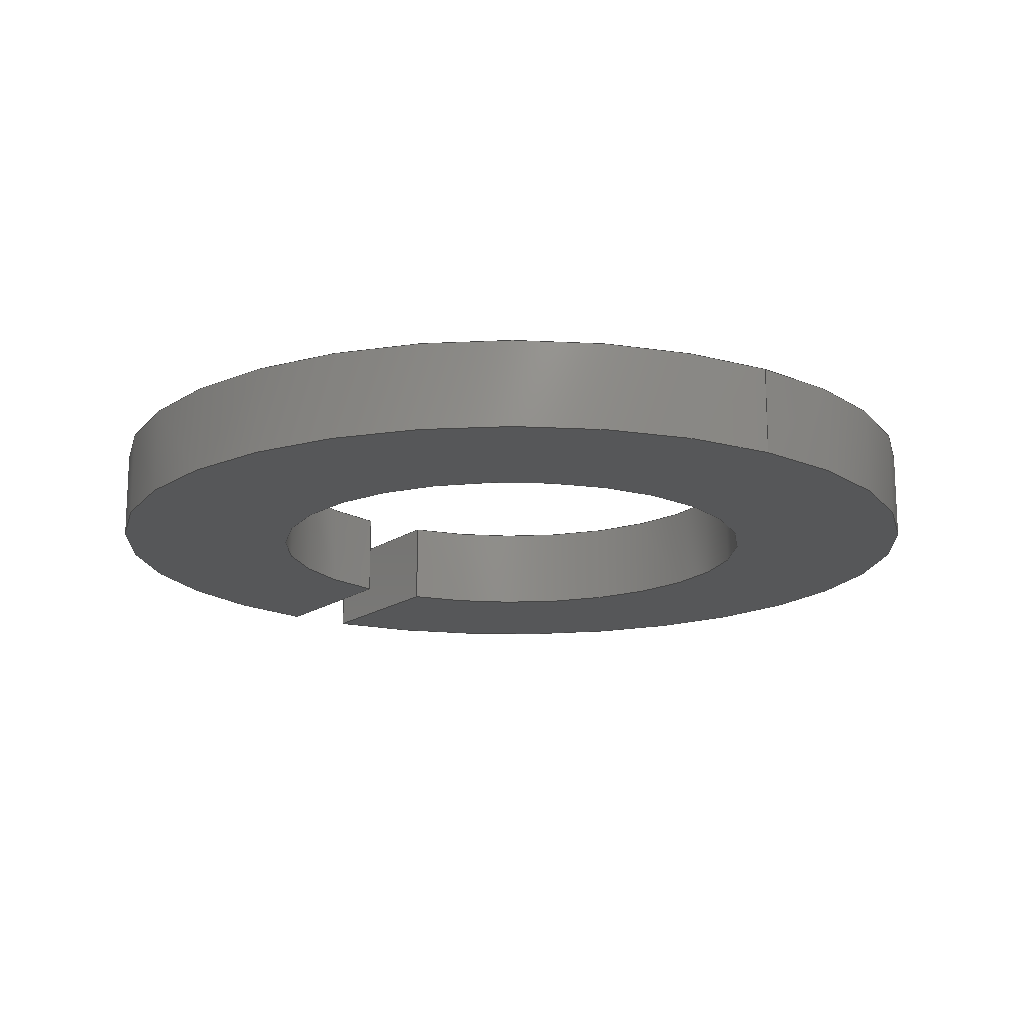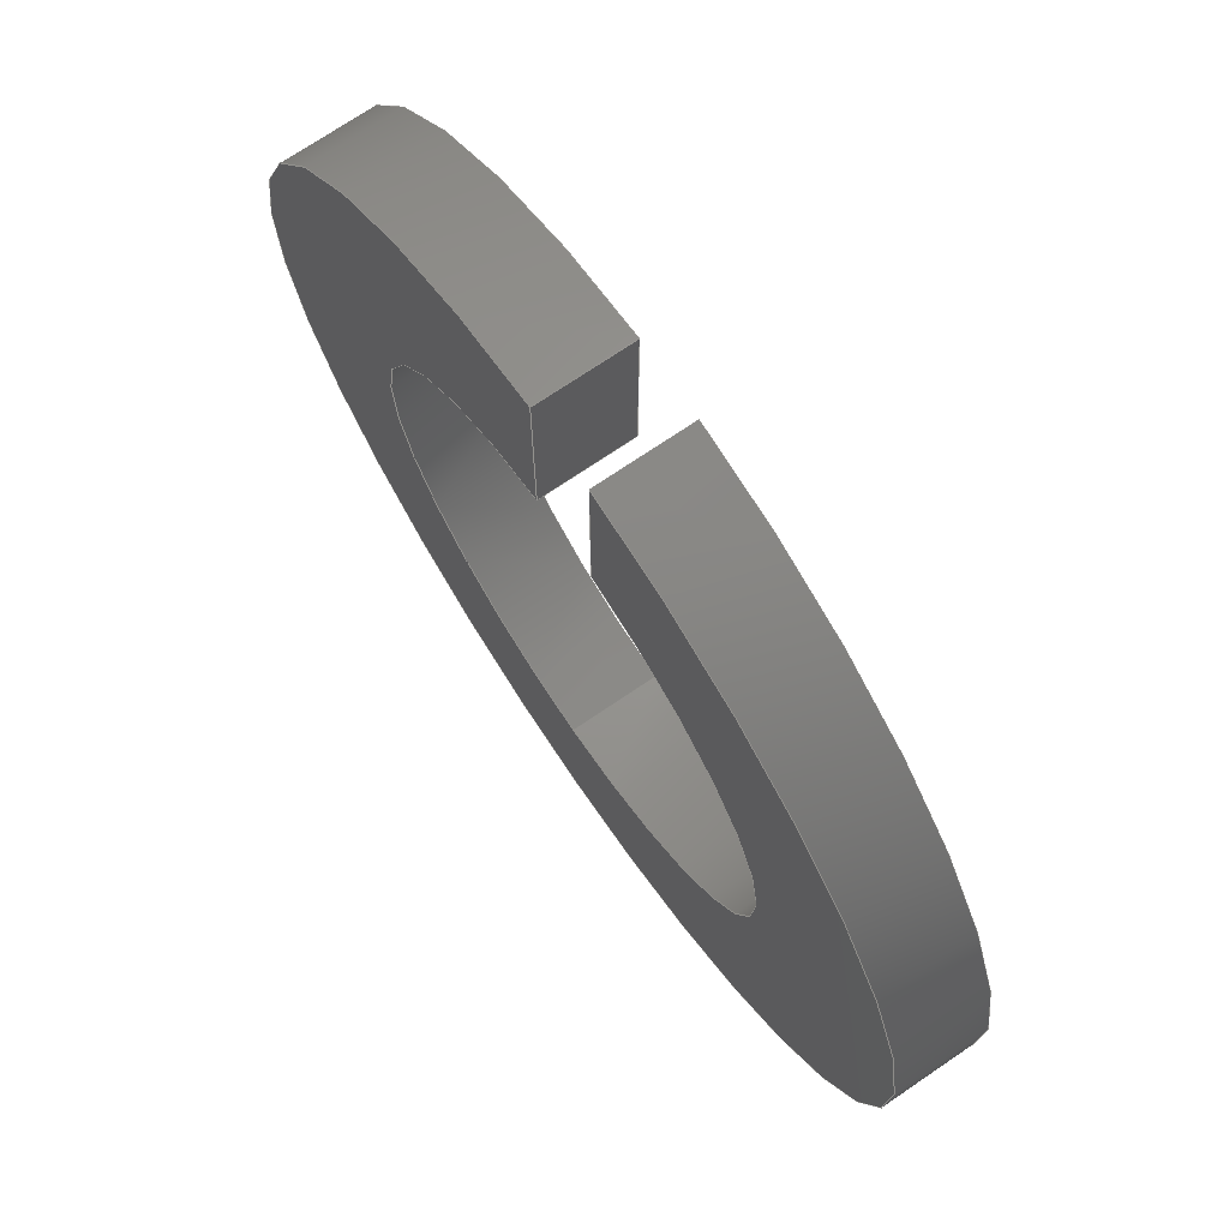
<metadata>
{"format":"step","ext":"step","renderer":"f3d","projection":"perspective","resolution":1024,"background":"white","views":[{"elev":-16.3,"azim":144.8,"up":"+Y"},{"elev":72.4,"azim":55.8,"up":"+Z"}]}
</metadata>
<code>
ISO-10303-21;
DATA;
#1 = AXIS2_PLACEMENT_3D ( 'NONE', #68, #237, #154 ) ;
#2 = ADVANCED_FACE ( 'NONE', ( #30 ), #203, .F. ) ;
#3 = ORIENTED_EDGE ( 'NONE', *, *, #73, .T. ) ;
#4 = ORIENTED_EDGE ( 'NONE', *, *, #188, .F. ) ;
#5 = EDGE_CURVE ( 'NONE', #97, #28, #100, .T. ) ;
#6 = ORIENTED_EDGE ( 'NONE', *, *, #18, .T. ) ;
#7 = VECTOR ( 'NONE', #33, 1000 ) ;
#8 = ORIENTED_EDGE ( 'NONE', *, *, #18, .F. ) ;
#9 = DIRECTION ( 'NONE',  ( 0, 1, 0 ) ) ;
#10 = PLANE ( 'NONE',  #51 ) ;
#11 = CARTESIAN_POINT ( 'NONE',  ( -0.72, 1.8, 9.021 ) ) ;
#12 = DIRECTION ( 'NONE',  ( 0, 1, 0 ) ) ;
#13 = FILL_AREA_STYLE ('',( #228 ) ) ;
#14 = PRODUCT_DEFINITION ( 'UNKNOWN', '', #211, #128 ) ;
#15 = ORIENTED_EDGE ( 'NONE', *, *, #177, .T. ) ;
#16 = VECTOR ( 'NONE', #32, 1000 ) ;
#17 = CARTESIAN_POINT ( 'NONE',  ( 0.72, 1.8, 9.021 ) ) ;
#18 = EDGE_CURVE ( 'NONE', #97, #181, #210, .T. ) ;
#19 = DIRECTION ( 'NONE',  ( -0, -0, 1 ) ) ;
#20 = AXIS2_PLACEMENT_3D ( 'NONE', #166, #12, #168 ) ;
#21 =( LENGTH_UNIT ( ) NAMED_UNIT ( * ) SI_UNIT ( .MILLI., .METRE. ) );
#22 = SURFACE_STYLE_USAGE ( .BOTH. , #193 ) ;
#23 = DIRECTION ( 'NONE',  ( 0, 1, 0 ) ) ;
#24 = VERTEX_POINT ( 'NONE', #117 ) ;
#25 = EDGE_LOOP ( 'NONE', ( #199, #134, #53, #219 ) ) ;
#26 = EDGE_CURVE ( 'NONE', #181, #121, #207, .T. ) ;
#27 = VERTEX_POINT ( 'NONE', #49 ) ;
#28 = VERTEX_POINT ( 'NONE', #223 ) ;
#29 = AXIS2_PLACEMENT_3D ( 'NONE', #105, #131, #235 ) ;
#30 = FACE_OUTER_BOUND ( 'NONE', #259, .T. ) ;
#31 =( NAMED_UNIT ( * ) PLANE_ANGLE_UNIT ( ) SI_UNIT ( $, .RADIAN. ) );
#32 = DIRECTION ( 'NONE',  ( -0, -1, -0 ) ) ;
#33 = DIRECTION ( 'NONE',  ( -0, -1, -0 ) ) ;
#34 = CARTESIAN_POINT ( 'NONE',  ( -0.72, 1.8, 9.021 ) ) ;
#35 = LINE ( 'NONE', #189, #256 ) ;
#36 = CIRCLE ( 'NONE', #76, 5.35 ) ;
#37 = PRESENTATION_LAYER_ASSIGNMENT (  '', '', ( #38 ) ) ;
#38 = STYLED_ITEM ( 'NONE', ( #106 ), #152 ) ;
#39 = PRODUCT_CONTEXT ( 'NONE', #222, 'mechanical' ) ;
#40 = FACE_OUTER_BOUND ( 'NONE', #135, .T. ) ;
#41 = CARTESIAN_POINT ( 'NONE',  ( 0.72, 0, 5.301 ) ) ;
#42 = CIRCLE ( 'NONE', #82, 9.05 ) ;
#43 = CARTESIAN_POINT ( 'NONE',  ( 0.72, 1.8, 9.021 ) ) ;
#44 = PLANE ( 'NONE',  #90 ) ;
#45 = ORIENTED_EDGE ( 'NONE', *, *, #161, .F. ) ;
#46 = ORIENTED_EDGE ( 'NONE', *, *, #69, .F. ) ;
#47 = ORIENTED_EDGE ( 'NONE', *, *, #5, .T. ) ;
#48 = EDGE_LOOP ( 'NONE', ( #3, #185, #92, #180 ) ) ;
#49 = CARTESIAN_POINT ( 'NONE',  ( 0.72, 0, 9.021 ) ) ;
#50 = DIRECTION ( 'NONE',  ( 1, 0, 0 ) ) ;
#51 = AXIS2_PLACEMENT_3D ( 'NONE', #11, #78, #142 ) ;
#52 = DIRECTION ( 'NONE',  ( 0, 0, -1 ) ) ;
#53 = ORIENTED_EDGE ( 'NONE', *, *, #124, .T. ) ;
#54 =( NAMED_UNIT ( * ) PLANE_ANGLE_UNIT ( ) SI_UNIT ( $, .RADIAN. ) );
#55 = DIRECTION ( 'NONE',  ( 0, 1, 0 ) ) ;
#56 = EDGE_CURVE ( 'NONE', #241, #220, #98, .T. ) ;
#57 =( LENGTH_UNIT ( ) NAMED_UNIT ( * ) SI_UNIT ( .MILLI., .METRE. ) );
#58 =( GEOMETRIC_REPRESENTATION_CONTEXT ( 3 ) GLOBAL_UNCERTAINTY_ASSIGNED_CONTEXT ( ( #113 ) ) GLOBAL_UNIT_ASSIGNED_CONTEXT ( ( #21, #107, #170 ) ) REPRESENTATION_CONTEXT ( 'NONE', 'WORKASPACE' ) );
#59 = PLANE ( 'NONE',  #157 ) ;
#60 = LINE ( 'NONE', #85, #204 ) ;
#61 = ADVANCED_FACE ( 'NONE', ( #141 ), #205, .T. ) ;
#62 = DIRECTION ( 'NONE',  ( -0, -1, -0 ) ) ;
#63 = CIRCLE ( 'NONE', #86, 5.35 ) ;
#64 = LINE ( 'NONE', #65, #232 ) ;
#65 = CARTESIAN_POINT ( 'NONE',  ( -0.72, 1.8, 9.021 ) ) ;
#66 = CARTESIAN_POINT ( 'NONE',  ( 0, 1.8, -5.35 ) ) ;
#67 = ADVANCED_FACE ( 'NONE', ( #122 ), #10, .F. ) ;
#68 = CARTESIAN_POINT ( 'NONE',  ( 0, 1.8, 0 ) ) ;
#69 = EDGE_CURVE ( 'NONE', #24, #72, #125, .T. ) ;
#70 = ORIENTED_EDGE ( 'NONE', *, *, #188, .T. ) ;
#71 = UNCERTAINTY_MEASURE_WITH_UNIT (LENGTH_MEASURE( 1e-05 ), #79, 'distance_accuracy_value', 'NONE');
#72 = VERTEX_POINT ( 'NONE', #226 ) ;
#73 = EDGE_CURVE ( 'NONE', #121, #160, #206, .T. ) ;
#74 =( NAMED_UNIT ( * ) SI_UNIT ( $, .STERADIAN. ) SOLID_ANGLE_UNIT ( ) );
#75 = ORIENTED_EDGE ( 'NONE', *, *, #73, .F. ) ;
#76 = AXIS2_PLACEMENT_3D ( 'NONE', #194, #89, #174 ) ;
#77 = SURFACE_SIDE_STYLE ('',( #101 ) ) ;
#78 = DIRECTION ( 'NONE',  ( -1, 0, 0 ) ) ;
#79 =( LENGTH_UNIT ( ) NAMED_UNIT ( * ) SI_UNIT ( .MILLI., .METRE. ) );
#80 = DIRECTION ( 'NONE',  ( 0, 0, 1 ) ) ;
#81 = CARTESIAN_POINT ( 'NONE',  ( -0.72, 0, 9.021 ) ) ;
#82 = AXIS2_PLACEMENT_3D ( 'NONE', #88, #151, #150 ) ;
#83 =( GEOMETRIC_REPRESENTATION_CONTEXT ( 3 ) GLOBAL_UNCERTAINTY_ASSIGNED_CONTEXT ( ( #240 ) ) GLOBAL_UNIT_ASSIGNED_CONTEXT ( ( #57, #54, #74 ) ) REPRESENTATION_CONTEXT ( 'NONE', 'WORKASPACE' ) );
#84 = CARTESIAN_POINT ( 'NONE',  ( 0, 0, -5.35 ) ) ;
#85 = CARTESIAN_POINT ( 'NONE',  ( 0.72, 1.8, 5.301 ) ) ;
#86 = AXIS2_PLACEMENT_3D ( 'NONE', #202, #268, #139 ) ;
#87 = DIRECTION ( 'NONE',  ( 0, 0, -1 ) ) ;
#88 = CARTESIAN_POINT ( 'NONE',  ( 0, 0, 0 ) ) ;
#89 = DIRECTION ( 'NONE',  ( -0, -1, -0 ) ) ;
#90 = AXIS2_PLACEMENT_3D ( 'NONE', #215, #23, #111 ) ;
#91 = ORIENTED_EDGE ( 'NONE', *, *, #161, .T. ) ;
#92 = ORIENTED_EDGE ( 'NONE', *, *, #177, .F. ) ;
#93 = AXIS2_PLACEMENT_3D ( 'NONE', #252, #209, #87 ) ;
#94 = ORIENTED_EDGE ( 'NONE', *, *, #217, .F. ) ;
#95 = EDGE_LOOP ( 'NONE', ( #258, #94, #123, #176, #75, #178 ) ) ;
#96 = CARTESIAN_POINT ( 'NONE',  ( 0, 1.8, 0 ) ) ;
#97 = VERTEX_POINT ( 'NONE', #184 ) ;
#98 = CIRCLE ( 'NONE', #143, 5.35 ) ;
#99 = DIRECTION ( 'NONE',  ( 0, 0, -1 ) ) ;
#100 = LINE ( 'NONE', #140, #16 ) ;
#101 = SURFACE_STYLE_FILL_AREA ( #13 ) ;
#102 = ORIENTED_EDGE ( 'NONE', *, *, #119, .T. ) ;
#103 = AXIS2_PLACEMENT_3D ( 'NONE', #234, #214, #129 ) ;
#104 = LINE ( 'NONE', #213, #247 ) ;
#105 = CARTESIAN_POINT ( 'NONE',  ( 0, 1.8, 0 ) ) ;
#106 = PRESENTATION_STYLE_ASSIGNMENT (( #186 ) ) ;
#107 =( NAMED_UNIT ( * ) PLANE_ANGLE_UNIT ( ) SI_UNIT ( $, .RADIAN. ) );
#108 = EDGE_CURVE ( 'NONE', #175, #97, #183, .T. ) ;
#109 = DIRECTION ( 'NONE',  ( 0, 0, -1 ) ) ;
#110 = PRESENTATION_STYLE_ASSIGNMENT (( #22 ) ) ;
#111 = DIRECTION ( 'NONE',  ( 0, -0, 1 ) ) ;
#112 = ADVANCED_FACE ( 'NONE', ( #246 ), #59, .F. ) ;
#113 = UNCERTAINTY_MEASURE_WITH_UNIT (LENGTH_MEASURE( 1e-05 ), #21, 'distance_accuracy_value', 'NONE');
#114 = ORIENTED_EDGE ( 'NONE', *, *, #108, .T. ) ;
#115 = ORIENTED_EDGE ( 'NONE', *, *, #124, .F. ) ;
#116 = ORIENTED_EDGE ( 'NONE', *, *, #192, .T. ) ;
#117 = CARTESIAN_POINT ( 'NONE',  ( 0, 1.8, -5.35 ) ) ;
#118 = DIRECTION ( 'NONE',  ( 0, 0, 1 ) ) ;
#119 = EDGE_CURVE ( 'NONE', #133, #160, #136, .T. ) ;
#120 = MANIFOLD_SOLID_BREP ( 'Basis-Linear austragen', #191 ) ;
#121 = VERTEX_POINT ( 'NONE', #249 ) ;
#122 = FACE_OUTER_BOUND ( 'NONE', #48, .T. ) ;
#123 = ORIENTED_EDGE ( 'NONE', *, *, #56, .F. ) ;
#124 = EDGE_CURVE ( 'NONE', #175, #27, #231, .T. ) ;
#125 = CIRCLE ( 'NONE', #162, 5.35 ) ;
#126 = MECHANICAL_DESIGN_GEOMETRIC_PRESENTATION_REPRESENTATION (  '', ( #38 ), #83 ) ;
#127 = CARTESIAN_POINT ( 'NONE',  ( -0.72, 1.8, 9.021 ) ) ;
#128 = PRODUCT_DEFINITION_CONTEXT ( 'detailed design', #263, 'design' ) ;
#129 = DIRECTION ( 'NONE',  ( 0, 0, 1 ) ) ;
#130 = EDGE_CURVE ( 'NONE', #72, #220, #60, .T. ) ;
#131 = DIRECTION ( 'NONE',  ( -0, -1, -0 ) ) ;
#132 = FACE_OUTER_BOUND ( 'NONE', #239, .T. ) ;
#133 = VERTEX_POINT ( 'NONE', #274 ) ;
#134 = ORIENTED_EDGE ( 'NONE', *, *, #108, .F. ) ;
#135 = EDGE_LOOP ( 'NONE', ( #8, #47, #116, #238 ) ) ;
#136 = LINE ( 'NONE', #201, #266 ) ;
#137 = PRODUCT_DEFINITION_SHAPE ( 'NONE', 'NONE',  #14 ) ;
#138 =( GEOMETRIC_REPRESENTATION_CONTEXT ( 3 ) GLOBAL_UNCERTAINTY_ASSIGNED_CONTEXT ( ( #71 ) ) GLOBAL_UNIT_ASSIGNED_CONTEXT ( ( #79, #31, #167 ) ) REPRESENTATION_CONTEXT ( 'NONE', 'WORKASPACE' ) );
#139 = DIRECTION ( 'NONE',  ( 0, 0, 1 ) ) ;
#140 = CARTESIAN_POINT ( 'NONE',  ( 0, 1.8, -9.05 ) ) ;
#141 = FACE_OUTER_BOUND ( 'NONE', #25, .T. ) ;
#142 = DIRECTION ( 'NONE',  ( 0, 0, 1 ) ) ;
#143 = AXIS2_PLACEMENT_3D ( 'NONE', #267, #145, #80 ) ;
#144 = CARTESIAN_POINT ( 'NONE',  ( 0, 0, 0 ) ) ;
#145 = DIRECTION ( 'NONE',  ( -0, -1, -0 ) ) ;
#146 = CARTESIAN_POINT ( 'NONE',  ( -0.72, 0, 5.301 ) ) ;
#147 = CYLINDRICAL_SURFACE ( 'NONE', #1, 5.35 ) ;
#148 = COLOUR_RGB ( '',0.7529, 0.7529, 0.7529 ) ;
#149 = FILL_AREA_STYLE_COLOUR ( '', #148 ) ;
#150 = DIRECTION ( 'NONE',  ( 0, 0, 1 ) ) ;
#151 = DIRECTION ( 'NONE',  ( 0, 1, 0 ) ) ;
#152 = ADVANCED_BREP_SHAPE_REPRESENTATION ( 'User Library-DIN 128', ( #120, #164 ), #138 ) ;
#153 = VECTOR ( 'NONE', #254, 1000 ) ;
#154 = DIRECTION ( 'NONE',  ( 0, 0, -1 ) ) ;
#155 = EDGE_LOOP ( 'NONE', ( #46, #70, #196, #216 ) ) ;
#156 = ORIENTED_EDGE ( 'NONE', *, *, #217, .T. ) ;
#157 = AXIS2_PLACEMENT_3D ( 'NONE', #187, #55, #273 ) ;
#158 = PRODUCT ( 'User Library-DIN 128', 'User Library-DIN 128', '', ( #39 ) ) ;
#159 = ADVANCED_FACE ( 'NONE', ( #40 ), #236, .T. ) ;
#160 = VERTEX_POINT ( 'NONE', #146 ) ;
#161 = EDGE_CURVE ( 'NONE', #72, #175, #104, .T. ) ;
#162 = AXIS2_PLACEMENT_3D ( 'NONE', #96, #230, #118 ) ;
#163 = DIRECTION ( 'NONE',  ( 1, -0, 0 ) ) ;
#164 = AXIS2_PLACEMENT_3D ( 'NONE', #144, #233, #50 ) ;
#165 = CARTESIAN_POINT ( 'NONE',  ( 0, 1.8, 0 ) ) ;
#166 = CARTESIAN_POINT ( 'NONE',  ( 0, 1.8, 0 ) ) ;
#167 =( NAMED_UNIT ( * ) SI_UNIT ( $, .STERADIAN. ) SOLID_ANGLE_UNIT ( ) );
#168 = DIRECTION ( 'NONE',  ( 0, 0, 1 ) ) ;
#169 = SHAPE_DEFINITION_REPRESENTATION ( #137, #152 ) ;
#170 =( NAMED_UNIT ( * ) SI_UNIT ( $, .STERADIAN. ) SOLID_ANGLE_UNIT ( ) );
#171 = FACE_OUTER_BOUND ( 'NONE', #218, .T. ) ;
#172 = DIRECTION ( 'NONE',  ( -0, -0, 1 ) ) ;
#173 = LINE ( 'NONE', #66, #153 ) ;
#174 = DIRECTION ( 'NONE',  ( 0, 0, 1 ) ) ;
#175 = VERTEX_POINT ( 'NONE', #43 ) ;
#176 = ORIENTED_EDGE ( 'NONE', *, *, #265, .F. ) ;
#177 = EDGE_CURVE ( 'NONE', #181, #133, #64, .T. ) ;
#178 = ORIENTED_EDGE ( 'NONE', *, *, #192, .F. ) ;
#179 = MECHANICAL_DESIGN_GEOMETRIC_PRESENTATION_REPRESENTATION (  '', ( #271 ), #58 ) ;
#180 = ORIENTED_EDGE ( 'NONE', *, *, #26, .T. ) ;
#181 = VERTEX_POINT ( 'NONE', #127 ) ;
#182 = DIRECTION ( 'NONE',  ( -0, -1, -0 ) ) ;
#183 = CIRCLE ( 'NONE', #20, 9.05 ) ;
#184 = CARTESIAN_POINT ( 'NONE',  ( 0, 1.8, -9.05 ) ) ;
#185 = ORIENTED_EDGE ( 'NONE', *, *, #119, .F. ) ;
#186 = SURFACE_STYLE_USAGE ( .BOTH. , #77 ) ;
#187 = CARTESIAN_POINT ( 'NONE',  ( 0, 0, 0 ) ) ;
#188 = EDGE_CURVE ( 'NONE', #24, #241, #173, .T. ) ;
#189 = CARTESIAN_POINT ( 'NONE',  ( 0.72, 0, 9.021 ) ) ;
#190 = SURFACE_STYLE_FILL_AREA ( #255 ) ;
#191 = CLOSED_SHELL ( 'NONE', ( #200, #159, #61, #67, #244, #2, #253, #112 ) ) ;
#192 = EDGE_CURVE ( 'NONE', #28, #121, #42, .T. ) ;
#193 = SURFACE_SIDE_STYLE ('',( #190 ) ) ;
#194 = CARTESIAN_POINT ( 'NONE',  ( 0, 1.8, 0 ) ) ;
#195 = VECTOR ( 'NONE', #99, 1000 ) ;
#196 = ORIENTED_EDGE ( 'NONE', *, *, #56, .T. ) ;
#197 = ORIENTED_EDGE ( 'NONE', *, *, #265, .T. ) ;
#198 = VECTOR ( 'NONE', #62, 1000 ) ;
#199 = ORIENTED_EDGE ( 'NONE', *, *, #5, .F. ) ;
#200 = ADVANCED_FACE ( 'NONE', ( #212 ), #250, .F. ) ;
#201 = CARTESIAN_POINT ( 'NONE',  ( -0.72, 1.8, 5.301 ) ) ;
#202 = CARTESIAN_POINT ( 'NONE',  ( 0, 0, 0 ) ) ;
#203 = PLANE ( 'NONE',  #229 ) ;
#204 = VECTOR ( 'NONE', #276, 1000 ) ;
#205 = CYLINDRICAL_SURFACE ( 'NONE', #275, 9.05 ) ;
#206 = LINE ( 'NONE', #81, #195 ) ;
#207 = LINE ( 'NONE', #34, #7 ) ;
#208 = EDGE_CURVE ( 'NONE', #27, #28, #221, .T. ) ;
#209 = DIRECTION ( 'NONE',  ( -0, -1, -0 ) ) ;
#210 = CIRCLE ( 'NONE', #260, 9.05 ) ;
#211 = PRODUCT_DEFINITION_FORMATION_WITH_SPECIFIED_SOURCE ( 'ANY', '', #158, .NOT_KNOWN. ) ;
#212 = FACE_OUTER_BOUND ( 'NONE', #155, .T. ) ;
#213 = CARTESIAN_POINT ( 'NONE',  ( 0.72, 1.8, 9.021 ) ) ;
#214 = DIRECTION ( 'NONE',  ( 0, 1, 0 ) ) ;
#215 = CARTESIAN_POINT ( 'NONE',  ( 0, 1.8, 0 ) ) ;
#216 = ORIENTED_EDGE ( 'NONE', *, *, #130, .F. ) ;
#217 = EDGE_CURVE ( 'NONE', #220, #27, #35, .T. ) ;
#218 = EDGE_LOOP ( 'NONE', ( #4, #245, #102, #197 ) ) ;
#219 = ORIENTED_EDGE ( 'NONE', *, *, #208, .T. ) ;
#220 = VERTEX_POINT ( 'NONE', #41 ) ;
#221 = CIRCLE ( 'NONE', #103, 9.05 ) ;
#222 = APPLICATION_CONTEXT ( 'automotive_design' ) ;
#223 = CARTESIAN_POINT ( 'NONE',  ( 0, 0, -9.05 ) ) ;
#224 = APPLICATION_PROTOCOL_DEFINITION ( 'draft international standard', 'automotive_design', 1998, #222 ) ;
#225 = ORIENTED_EDGE ( 'NONE', *, *, #130, .T. ) ;
#226 = CARTESIAN_POINT ( 'NONE',  ( 0.72, 1.8, 5.301 ) ) ;
#227 = PRODUCT_RELATED_PRODUCT_CATEGORY ( 'part', '', ( #158 ) ) ;
#228 = FILL_AREA_STYLE_COLOUR ( '', #272 ) ;
#229 = AXIS2_PLACEMENT_3D ( 'NONE', #269, #163, #52 ) ;
#230 = DIRECTION ( 'NONE',  ( -0, -1, -0 ) ) ;
#231 = LINE ( 'NONE', #17, #198 ) ;
#232 = VECTOR ( 'NONE', #109, 1000 ) ;
#233 = DIRECTION ( 'NONE',  ( 0, 0, 1 ) ) ;
#234 = CARTESIAN_POINT ( 'NONE',  ( 0, 0, 0 ) ) ;
#235 = DIRECTION ( 'NONE',  ( 0, 0, -1 ) ) ;
#236 = CYLINDRICAL_SURFACE ( 'NONE', #93, 9.05 ) ;
#237 = DIRECTION ( 'NONE',  ( -0, -1, -0 ) ) ;
#238 = ORIENTED_EDGE ( 'NONE', *, *, #26, .F. ) ;
#239 = EDGE_LOOP ( 'NONE', ( #114, #6, #15, #262, #257, #91 ) ) ;
#240 = UNCERTAINTY_MEASURE_WITH_UNIT (LENGTH_MEASURE( 1e-05 ), #57, 'distance_accuracy_value', 'NONE');
#241 = VERTEX_POINT ( 'NONE', #84 ) ;
#242 = DIRECTION ( 'NONE',  ( 0, 0, 1 ) ) ;
#243 = APPLICATION_PROTOCOL_DEFINITION ( 'draft international standard', 'automotive_design', 1998, #263 ) ;
#244 = ADVANCED_FACE ( 'NONE', ( #171 ), #147, .F. ) ;
#245 = ORIENTED_EDGE ( 'NONE', *, *, #261, .F. ) ;
#246 = FACE_OUTER_BOUND ( 'NONE', #95, .T. ) ;
#247 = VECTOR ( 'NONE', #172, 1000 ) ;
#248 = DIRECTION ( 'NONE',  ( 0, 0, -1 ) ) ;
#249 = CARTESIAN_POINT ( 'NONE',  ( -0.72, 0, 9.021 ) ) ;
#250 = CYLINDRICAL_SURFACE ( 'NONE', #29, 5.35 ) ;
#251 = PRESENTATION_LAYER_ASSIGNMENT (  '', '', ( #271 ) ) ;
#252 = CARTESIAN_POINT ( 'NONE',  ( 0, 1.8, 0 ) ) ;
#253 = ADVANCED_FACE ( 'NONE', ( #132 ), #44, .T. ) ;
#254 = DIRECTION ( 'NONE',  ( -0, -1, -0 ) ) ;
#255 = FILL_AREA_STYLE ('',( #149 ) ) ;
#256 = VECTOR ( 'NONE', #19, 1000 ) ;
#257 = ORIENTED_EDGE ( 'NONE', *, *, #69, .T. ) ;
#258 = ORIENTED_EDGE ( 'NONE', *, *, #208, .F. ) ;
#259 = EDGE_LOOP ( 'NONE', ( #156, #115, #45, #225 ) ) ;
#260 = AXIS2_PLACEMENT_3D ( 'NONE', #270, #9, #242 ) ;
#261 = EDGE_CURVE ( 'NONE', #133, #24, #36, .T. ) ;
#262 = ORIENTED_EDGE ( 'NONE', *, *, #261, .T. ) ;
#263 = APPLICATION_CONTEXT ( 'automotive_design' ) ;
#264 = DIRECTION ( 'NONE',  ( -0, -1, -0 ) ) ;
#265 = EDGE_CURVE ( 'NONE', #160, #241, #63, .T. ) ;
#266 = VECTOR ( 'NONE', #182, 1000 ) ;
#267 = CARTESIAN_POINT ( 'NONE',  ( 0, 0, 0 ) ) ;
#268 = DIRECTION ( 'NONE',  ( -0, -1, -0 ) ) ;
#269 = CARTESIAN_POINT ( 'NONE',  ( 0.72, 1.8, 9.021 ) ) ;
#270 = CARTESIAN_POINT ( 'NONE',  ( 0, 1.8, 0 ) ) ;
#271 = STYLED_ITEM ( 'NONE', ( #110 ), #120 ) ;
#272 = COLOUR_RGB ( '',0.7529, 0.7529, 0.7529 ) ;
#273 = DIRECTION ( 'NONE',  ( 0, -0, 1 ) ) ;
#274 = CARTESIAN_POINT ( 'NONE',  ( -0.72, 1.8, 5.301 ) ) ;
#275 = AXIS2_PLACEMENT_3D ( 'NONE', #165, #264, #248 ) ;
#276 = DIRECTION ( 'NONE',  ( -0, -1, -0 ) ) ;
ENDSEC;
END-ISO-10303-21;

</code>
